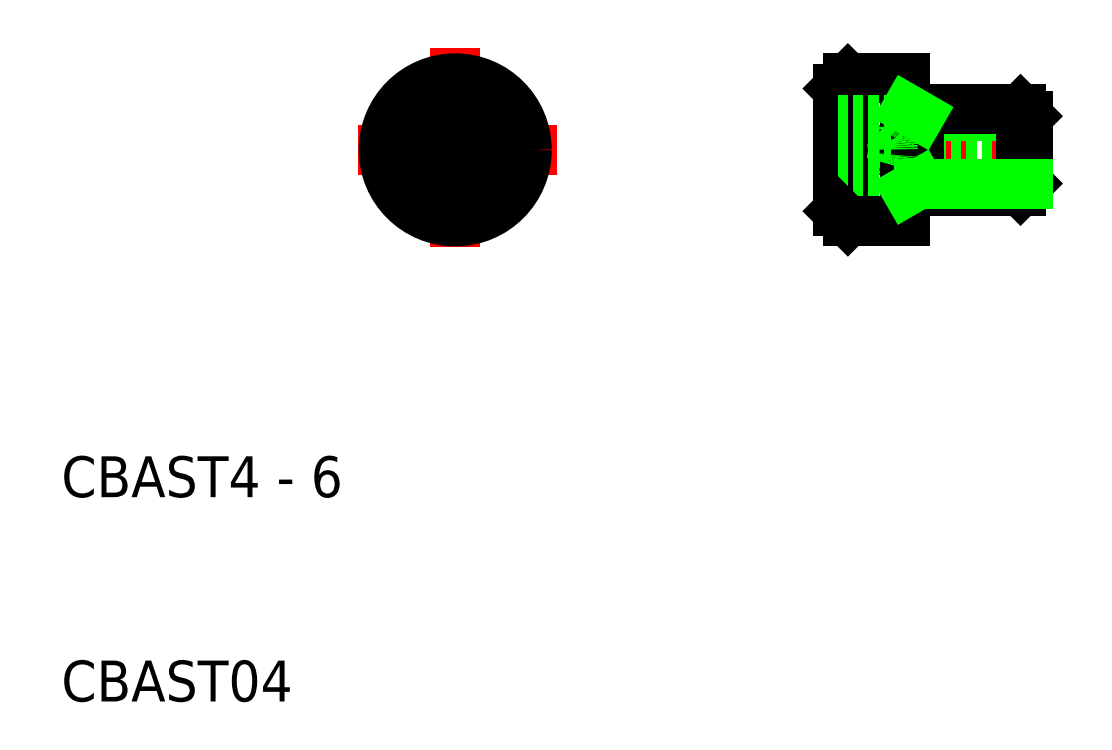
<metadata>
{"format":"dxf","ext":"dxf","renderer":"ezdxf+matplotlib","layout":"modelspace","background":"white","min_lineweight":24,"dpi":150}
</metadata>
<code>
0
SECTION
2
ENTITIES
0
TEXT
8
0
10
10
20
20
30
0
40
2
1
CBAST4 - 6
0
TEXT
8
0
10
10
20
10
30
0
40
2
1
CBAST04
0
LINE
8
CENTER
10
58.3
20
37
30
0
11
47
21
37
31
0
0
LINE
8
CENTER
10
29.28
20
42
30
0
11
29.28
21
32
31
0
0
LINE
8
CENTER
10
34.28
20
37
30
0
11
24.28
21
37
31
0
0
LINE
8
0
10
30.53
20
37.72
30
0
11
29.28
21
38.44
31
0
0
LINE
8
0
10
30.53
20
36.28
30
0
11
29.28
21
35.56
31
0
0
CIRCLE
8
0
10
29.28
20
37
30
0
40
0.75
0
CIRCLE
8
0
10
29.28
20
37
30
0
40
3.5
0
LINE
8
0
10
28.03
20
37.72
30
0
11
29.28
21
38.44
31
0
0
LINE
8
0
10
28.03
20
36.28
30
0
11
29.28
21
35.56
31
0
0
LINE
8
0
10
28.03
20
37.72
30
0
11
28.03
21
36.28
31
0
0
LINE
8
0
10
30.53
20
37.72
30
0
11
30.53
21
36.28
31
0
0
LINE
8
0
10
57.3
20
38.65
30
0
11
52
21
38.65
31
0
0
LINE
8
0
10
51.3
20
37.75
30
0
11
57.3
21
37.75
31
0
0
LINE
8
0
10
51.3
20
36.25
30
0
11
57.3
21
36.25
31
0
0
LINE
8
0
10
51.3
20
39
30
0
11
56.95
21
39
31
0
0
LINE
8
0
10
48.5
20
40.5
30
0
11
48.5
21
33.5
31
0
0
LINE
8
0
10
48
20
40
30
0
11
48
21
34
31
0
0
ARC
8
0
10
50.03
20
35.92
30
0
40
0.6737
50
327.6
51
32.38
0
LINE
8
0
10
50.6
20
35.56
30
0
11
51.3
21
36.25
31
0
0
LINE
8
0
10
48
20
36.28
30
0
11
50.6
21
36.28
31
0
0
LINE
8
0
10
48
20
35.56
30
0
11
50.6
21
35.56
31
0
0
LINE
8
0
10
48.5
20
33.5
30
0
11
51.3
21
33.5
31
0
0
LINE
8
0
10
48
20
34
30
0
11
48.5
21
33.5
31
0
0
LINE
8
0
10
51.3
20
37.75
30
0
11
51.3
21
36.25
31
0
0
LINE
8
0
10
48
20
40
30
0
11
48.5
21
40.5
31
0
0
LINE
8
0
10
51.3
20
40.5
30
0
11
51.3
21
33.5
31
0
0
LINE
8
0
10
48.5
20
40.5
30
0
11
51.3
21
40.5
31
0
0
LINE
8
0
10
57.3
20
35.38
30
0
11
57.3
21
38.65
31
0
0
LINE
8
0
10
56.95
20
35
30
0
11
56.95
21
39
31
0
0
LINE
8
0
10
56.95
20
39
30
0
11
57.3
21
38.65
31
0
0
LINE
8
0
10
52
20
39
30
0
11
52
21
35
31
0
0
LINE
8
0
10
52
20
38.65
30
0
11
51.39
21
39
31
0
0
LINE
8
0
10
56.95
20
35
30
0
11
57.3
21
35.35
31
0
0
LINE
8
0
10
51.3
20
35
30
0
11
56.95
21
35
31
0
0
LINE
8
0
10
57.3
20
35.35
30
0
11
52
21
35.35
31
0
0
LINE
8
0
10
52
20
35.35
30
0
11
51.39
21
35
31
0
0
CIRCLE
8
0
10
29.28
20
37
30
0
40
3
0
LINE
8
0
10
48
20
37.72
30
0
11
50.6
21
37.72
31
0
0
ARC
8
0
10
50.03
20
38.08
30
0
40
0.6737
50
327.6
51
32.38
0
LINE
8
0
10
48
20
38.44
30
0
11
50.6
21
38.44
31
0
0
LINE
8
0
10
50.6
20
38.44
30
0
11
51.3
21
37.75
31
0
0
ARC
8
0
10
48.16
20
37
30
0
40
2.538
50
343.5
51
16.52
0
ENDSEC
0
EOF

</code>
